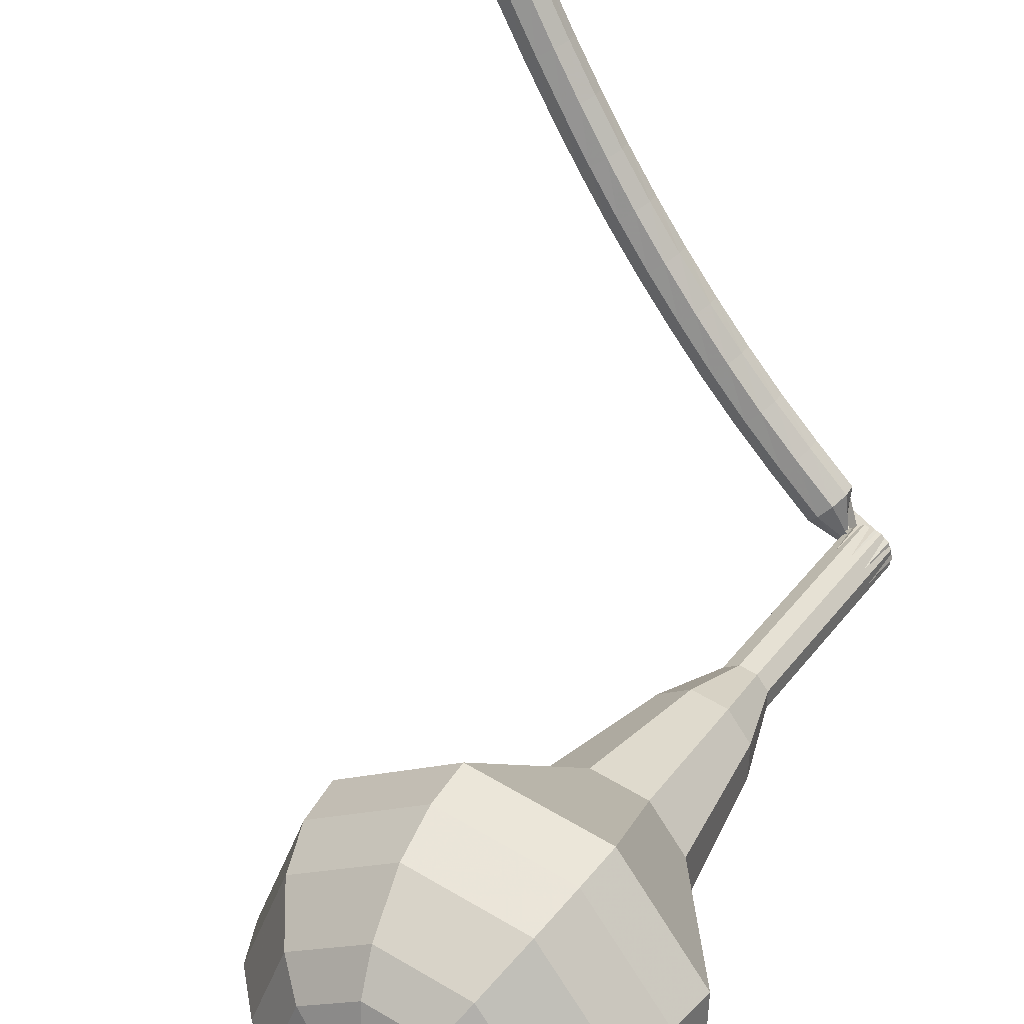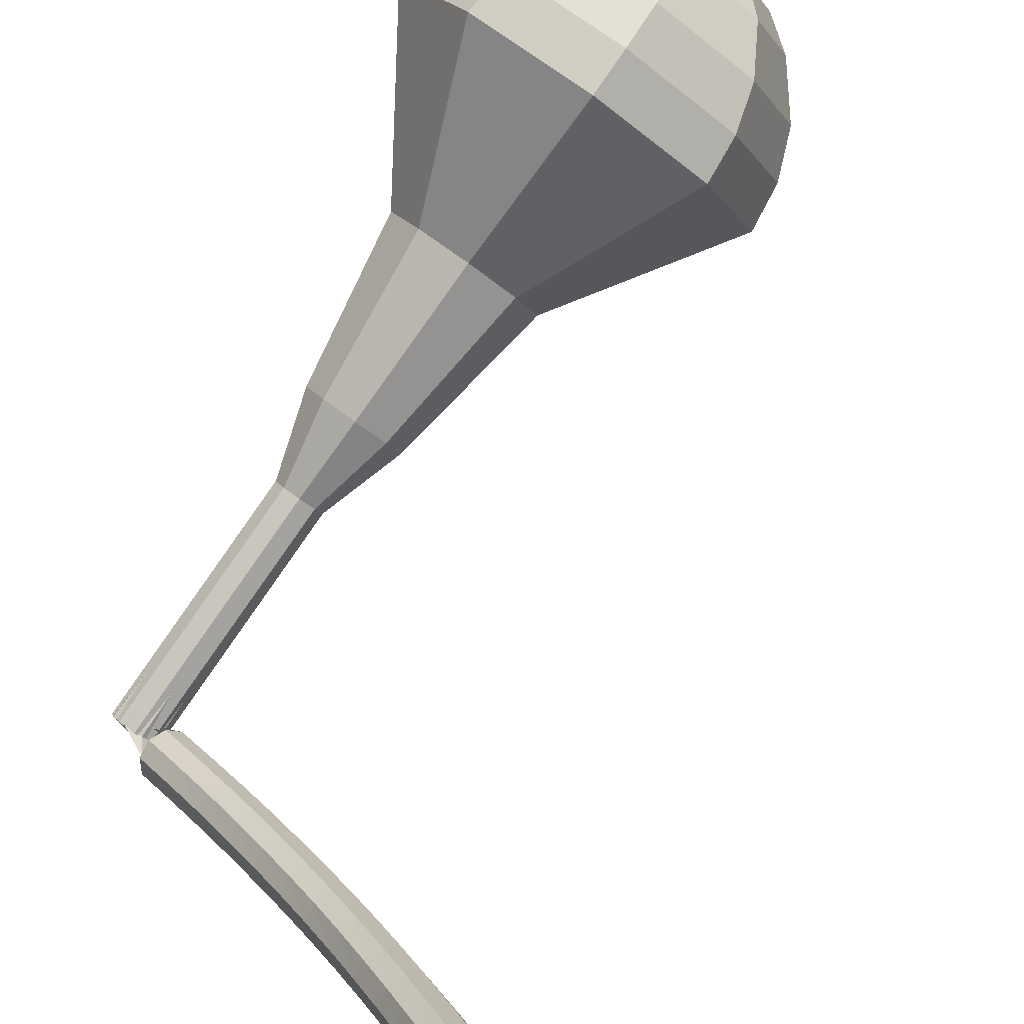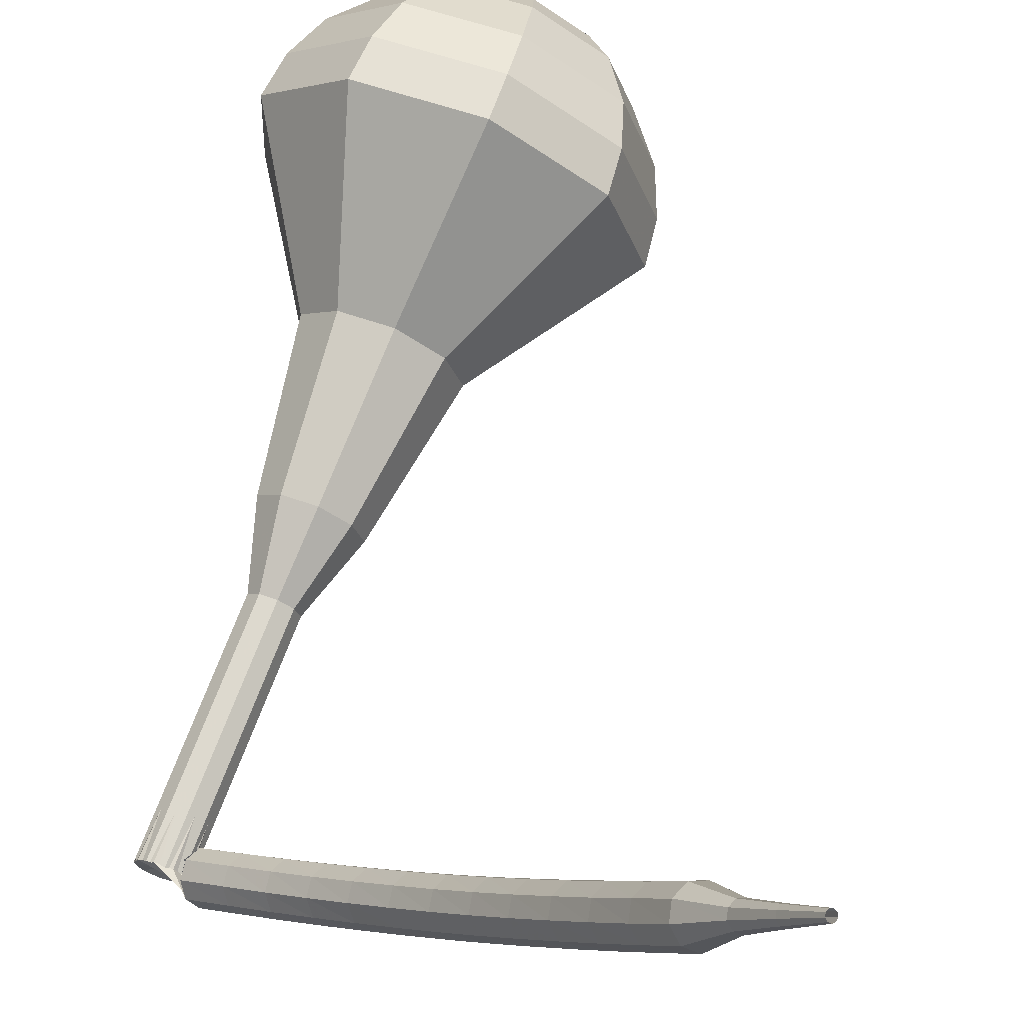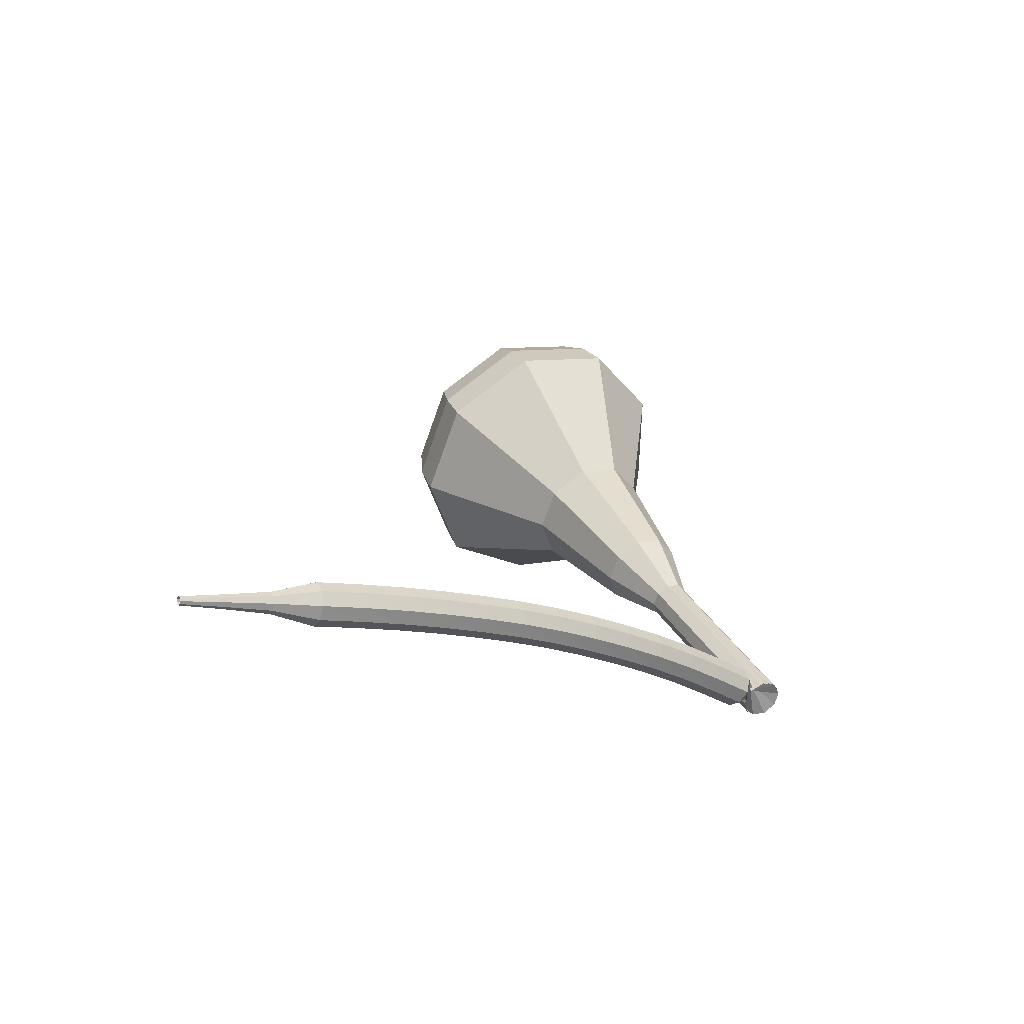
<metadata>
{"format":"obj","ext":"obj","renderer":"f3d","projection":"perspective","resolution":1024,"background":"white","views":[{"elev":59.1,"azim":19.6,"up":"+Y"},{"elev":63.4,"azim":-154.6,"up":"+Y"},{"elev":47.1,"azim":-170.6,"up":"+Y"},{"elev":-62.0,"azim":-71.2,"up":"+Z"}]}
</metadata>
<code>
g tube1
v 221.2 108.5 159.1
v 218.8 110.5 157.7
v 215.4 110.4 156.9
v 212.8 108.3 157.2
v 212 105.2 158.3
v 213.5 102.5 159.8
v 216.5 101.6 160.9
v 219.7 102.7 161.2
v 221.5 105.5 160.5
v 221.2 108.5 159.1
v 219.8 108.3 159.9
v 218 109.7 158.9
v 215.6 109.6 158.4
v 213.7 108.1 158.5
v 213.1 105.8 159.4
v 214.2 103.9 160.5
v 216.4 103.1 161.3
v 218.7 104 161.5
v 220.1 106 160.9
v 219.8 108.3 159.9
v 216.4 106.9 160.8
v 216.4 106.9 160.8
v 216.4 106.9 160.8
v 216.4 106.9 160.8
v 216.4 106.9 160.8
v 216.4 106.9 160.8
v 216.4 106.9 160.8
v 216.4 106.9 160.8
v 216.4 106.9 160.8
v 216.4 106.9 160.8
v 222.6 93.61 130.4
v 222.6 94.24 130.1
v 223 94.78 130
v 223.6 94.96 130
v 224.2 94.7 130.2
v 224.5 94.13 130.5
v 224.3 93.51 130.7
v 223.7 93.13 130.7
v 223.1 93.16 130.6
v 222.6 93.61 130.4
v 222.4 95.92 129.6
v 222.5 95.6 129
v 222.2 95.03 128.7
v 221.8 94.49 128.8
v 221.4 94.22 129.3
v 221.2 94.35 129.9
v 221.3 94.82 130.4
v 221.6 95.42 130.5
v 222.1 95.85 130.2
v 222.4 95.92 129.6
v 220.7 96.98 128.8
v 220.8 96.65 128.2
v 220.6 96.09 127.9
v 220.2 95.55 128
v 219.8 95.29 128.5
v 219.6 95.43 129.1
v 219.6 95.9 129.6
v 220 96.49 129.7
v 220.4 96.91 129.4
v 220.7 96.98 128.8
v 219.1 98.06 128
v 219.2 97.73 127.4
v 219 97.17 127.1
v 218.5 96.64 127.2
v 218.1 96.4 127.7
v 217.9 96.54 128.4
v 218 97.02 128.8
v 218.3 97.59 129
v 218.8 98.01 128.6
v 219.1 98.06 128
v 217.6 99.19 127.2
v 217.6 98.85 126.6
v 217.4 98.3 126.3
v 216.9 97.79 126.4
v 216.5 97.57 126.9
v 216.3 97.73 127.6
v 216.4 98.2 128
v 216.8 98.76 128.1
v 217.2 99.15 127.8
v 217.6 99.19 127.2
v 216.1 100.4 126.4
v 216.1 100 125.8
v 215.9 99.49 125.5
v 215.4 99 125.6
v 215 98.79 126.1
v 214.7 98.96 126.7
v 214.9 99.43 127.2
v 215.3 99.98 127.3
v 215.7 100.4 127
v 216.1 100.4 126.4
v 214.6 101.6 125.6
v 214.7 101.3 125
v 214.4 100.7 124.7
v 213.9 100.3 124.8
v 213.4 100.1 125.3
v 213.2 100.2 125.9
v 213.4 100.7 126.4
v 213.8 101.2 126.5
v 214.3 101.6 126.2
v 214.6 101.6 125.6
v 213.2 102.9 124.7
v 213.2 102.5 124.1
v 212.9 102 123.8
v 212.4 101.5 123.9
v 212 101.4 124.4
v 211.8 101.6 125
v 211.9 102 125.5
v 212.3 102.6 125.6
v 212.8 102.9 125.3
v 213.2 102.9 124.7
v 211.8 104.2 123.8
v 211.9 103.8 123.3
v 211.5 103.3 122.9
v 211 102.9 123.1
v 210.6 102.7 123.5
v 210.4 102.9 124.2
v 210.5 103.4 124.6
v 211 103.9 124.7
v 211.5 104.2 124.4
v 211.8 104.2 123.8
v 210.5 105.6 123
v 210.5 105.2 122.4
v 210.2 104.7 122.1
v 209.7 104.3 122.2
v 209.2 104.1 122.6
v 209 104.3 123.3
v 209.2 104.8 123.7
v 209.6 105.3 123.8
v 210.2 105.6 123.5
v 210.5 105.6 123
v 209.3 107 122.1
v 209.3 106.6 121.5
v 208.9 106.1 121.2
v 208.4 105.7 121.3
v 207.9 105.6 121.7
v 207.7 105.8 122.4
v 207.9 106.2 122.8
v 208.4 106.7 122.9
v 208.9 107 122.6
v 209.3 107 122.1
v 208 108.4 121.1
v 208 108 120.6
v 207.7 107.5 120.3
v 207.1 107.1 120.4
v 206.6 107 120.8
v 206.4 107.3 121.5
v 206.6 107.7 121.9
v 207.1 108.2 122
v 207.7 108.5 121.7
v 208 108.4 121.1
v 206.8 109.9 120.2
v 206.8 109.5 119.7
v 206.4 109 119.3
v 205.9 108.6 119.5
v 205.4 108.5 119.9
v 205.2 108.8 120.5
v 205.4 109.2 121
v 205.9 109.7 121.1
v 206.5 109.9 120.8
v 206.8 109.9 120.2
v 205.6 111.3 119.3
v 205.6 111 118.7
v 205.2 110.5 118.4
v 204.7 110.1 118.5
v 204.2 110 119
v 204 110.3 119.6
v 204.2 110.7 120.1
v 204.7 111.2 120.2
v 205.3 111.4 119.9
v 205.6 111.3 119.3
v 204.1 112.5 118.4
v 204.1 112.4 118.1
v 203.9 112.1 118
v 203.6 111.9 118
v 203.4 111.9 118.2
v 203.3 112 118.5
v 203.4 112.2 118.8
v 203.6 112.5 118.8
v 203.9 112.6 118.7
v 204.1 112.5 118.4
v 202.8 114 117.5
v 202.8 113.8 117.3
v 202.7 113.7 117.2
v 202.5 113.6 117.2
v 202.3 113.5 117.4
v 202.3 113.6 117.6
v 202.3 113.8 117.7
v 202.5 113.9 117.8
v 202.7 114 117.7
v 202.8 114 117.5
v 201.5 115.4 116.5
v 201.5 115.3 116.4
v 201.5 115.2 116.4
v 201.4 115.2 116.4
v 201.3 115.2 116.5
v 201.2 115.2 116.6
v 201.3 115.3 116.7
v 201.4 115.4 116.7
v 201.5 115.4 116.7
v 201.5 115.4 116.5
f 1 2 12
f 12 11 1
f 2 3 13
f 13 12 2
f 3 4 14
f 14 13 3
f 4 5 15
f 15 14 4
f 5 6 16
f 16 15 5
f 6 7 17
f 17 16 6
f 7 8 18
f 18 17 7
f 8 9 19
f 19 18 8
f 9 10 20
f 20 19 9
f 11 12 22
f 22 21 11
f 12 13 23
f 23 22 12
f 13 14 24
f 24 23 13
f 14 15 25
f 25 24 14
f 15 16 26
f 26 25 15
f 16 17 27
f 27 26 16
f 17 18 28
f 28 27 17
f 18 19 29
f 29 28 18
f 19 20 30
f 30 29 19
f 21 22 32
f 32 31 21
f 22 23 33
f 33 32 22
f 23 24 34
f 34 33 23
f 24 25 35
f 35 34 24
f 25 26 36
f 36 35 25
f 26 27 37
f 37 36 26
f 27 28 38
f 38 37 27
f 28 29 39
f 39 38 28
f 29 30 40
f 40 39 29
f 31 32 42
f 42 41 31
f 32 33 43
f 43 42 32
f 33 34 44
f 44 43 33
f 34 35 45
f 45 44 34
f 35 36 46
f 46 45 35
f 36 37 47
f 47 46 36
f 37 38 48
f 48 47 37
f 38 39 49
f 49 48 38
f 39 40 50
f 50 49 39
f 41 42 52
f 52 51 41
f 42 43 53
f 53 52 42
f 43 44 54
f 54 53 43
f 44 45 55
f 55 54 44
f 45 46 56
f 56 55 45
f 46 47 57
f 57 56 46
f 47 48 58
f 58 57 47
f 48 49 59
f 59 58 48
f 49 50 60
f 60 59 49
f 51 52 62
f 62 61 51
f 52 53 63
f 63 62 52
f 53 54 64
f 64 63 53
f 54 55 65
f 65 64 54
f 55 56 66
f 66 65 55
f 56 57 67
f 67 66 56
f 57 58 68
f 68 67 57
f 58 59 69
f 69 68 58
f 59 60 70
f 70 69 59
f 61 62 72
f 72 71 61
f 62 63 73
f 73 72 62
f 63 64 74
f 74 73 63
f 64 65 75
f 75 74 64
f 65 66 76
f 76 75 65
f 66 67 77
f 77 76 66
f 67 68 78
f 78 77 67
f 68 69 79
f 79 78 68
f 69 70 80
f 80 79 69
f 71 72 82
f 82 81 71
f 72 73 83
f 83 82 72
f 73 74 84
f 84 83 73
f 74 75 85
f 85 84 74
f 75 76 86
f 86 85 75
f 76 77 87
f 87 86 76
f 77 78 88
f 88 87 77
f 78 79 89
f 89 88 78
f 79 80 90
f 90 89 79
f 81 82 92
f 92 91 81
f 82 83 93
f 93 92 82
f 83 84 94
f 94 93 83
f 84 85 95
f 95 94 84
f 85 86 96
f 96 95 85
f 86 87 97
f 97 96 86
f 87 88 98
f 98 97 87
f 88 89 99
f 99 98 88
f 89 90 100
f 100 99 89
f 91 92 102
f 102 101 91
f 92 93 103
f 103 102 92
f 93 94 104
f 104 103 93
f 94 95 105
f 105 104 94
f 95 96 106
f 106 105 95
f 96 97 107
f 107 106 96
f 97 98 108
f 108 107 97
f 98 99 109
f 109 108 98
f 99 100 110
f 110 109 99
f 101 102 112
f 112 111 101
f 102 103 113
f 113 112 102
f 103 104 114
f 114 113 103
f 104 105 115
f 115 114 104
f 105 106 116
f 116 115 105
f 106 107 117
f 117 116 106
f 107 108 118
f 118 117 107
f 108 109 119
f 119 118 108
f 109 110 120
f 120 119 109
f 111 112 122
f 122 121 111
f 112 113 123
f 123 122 112
f 113 114 124
f 124 123 113
f 114 115 125
f 125 124 114
f 115 116 126
f 126 125 115
f 116 117 127
f 127 126 116
f 117 118 128
f 128 127 117
f 118 119 129
f 129 128 118
f 119 120 130
f 130 129 119
f 121 122 132
f 132 131 121
f 122 123 133
f 133 132 122
f 123 124 134
f 134 133 123
f 124 125 135
f 135 134 124
f 125 126 136
f 136 135 125
f 126 127 137
f 137 136 126
f 127 128 138
f 138 137 127
f 128 129 139
f 139 138 128
f 129 130 140
f 140 139 129
f 131 132 142
f 142 141 131
f 132 133 143
f 143 142 132
f 133 134 144
f 144 143 133
f 134 135 145
f 145 144 134
f 135 136 146
f 146 145 135
f 136 137 147
f 147 146 136
f 137 138 148
f 148 147 137
f 138 139 149
f 149 148 138
f 139 140 150
f 150 149 139
f 141 142 152
f 152 151 141
f 142 143 153
f 153 152 142
f 143 144 154
f 154 153 143
f 144 145 155
f 155 154 144
f 145 146 156
f 156 155 145
f 146 147 157
f 157 156 146
f 147 148 158
f 158 157 147
f 148 149 159
f 159 158 148
f 149 150 160
f 160 159 149
f 151 152 162
f 162 161 151
f 152 153 163
f 163 162 152
f 153 154 164
f 164 163 153
f 154 155 165
f 165 164 154
f 155 156 166
f 166 165 155
f 156 157 167
f 167 166 156
f 157 158 168
f 168 167 157
f 158 159 169
f 169 168 158
f 159 160 170
f 170 169 159
f 161 162 172
f 172 171 161
f 162 163 173
f 173 172 162
f 163 164 174
f 174 173 163
f 164 165 175
f 175 174 164
f 165 166 176
f 176 175 165
f 166 167 177
f 177 176 166
f 167 168 178
f 178 177 167
f 168 169 179
f 179 178 168
f 169 170 180
f 180 179 169
f 171 172 182
f 182 181 171
f 172 173 183
f 183 182 172
f 173 174 184
f 184 183 173
f 174 175 185
f 185 184 174
f 175 176 186
f 186 185 175
f 176 177 187
f 187 186 176
f 177 178 188
f 188 187 177
f 178 179 189
f 189 188 178
f 179 180 190
f 190 189 179
f 181 182 192
f 192 191 181
f 182 183 193
f 193 192 182
f 183 184 194
f 194 193 183
f 184 185 195
f 195 194 184
f 185 186 196
f 196 195 185
f 186 187 197
f 197 196 186
f 187 188 198
f 198 197 187
f 188 189 199
f 199 198 188
f 189 190 200
f 200 199 189
v 224.4 94.51 130.4
v 223.9 94.9 130.1
v 223.2 94.88 129.9
v 222.7 94.46 130
v 222.5 93.84 130.2
v 222.8 93.3 130.5
v 223.5 93.1 130.7
v 224.1 93.33 130.8
v 224.5 93.89 130.6
v 224.4 94.51 130.4
v 223.7 95.75 133.3
v 223.2 96.15 133
v 222.6 96.13 132.9
v 222 95.71 132.9
v 221.9 95.09 133.2
v 222.2 94.55 133.5
v 222.8 94.35 133.7
v 223.4 94.58 133.7
v 223.8 95.14 133.6
v 223.7 95.75 133.3
v 223 97 136.3
v 222.5 97.4 136
v 221.9 97.38 135.8
v 221.3 96.96 135.9
v 221.2 96.33 136.1
v 221.5 95.79 136.4
v 222.1 95.59 136.6
v 222.7 95.83 136.7
v 223.1 96.38 136.6
v 223 97 136.3
v 222.3 98.25 139.2
v 221.8 98.64 138.9
v 221.2 98.63 138.8
v 220.6 98.21 138.9
v 220.5 97.58 139.1
v 220.8 97.04 139.4
v 221.4 96.84 139.6
v 222 97.07 139.7
v 222.4 97.63 139.5
v 222.3 98.25 139.2
v 222.5 100 142.2
v 221.6 100.8 141.6
v 220.2 100.8 141.3
v 219.1 99.91 141.4
v 218.8 98.64 141.9
v 219.4 97.54 142.5
v 220.6 97.13 142.9
v 221.9 97.61 143.1
v 222.7 98.74 142.7
v 222.5 100 142.2
v 222.1 103 148.1
v 220.6 104.2 147.2
v 218.5 104.2 146.8
v 216.8 102.9 146.9
v 216.3 100.9 147.6
v 217.3 99.24 148.6
v 219.2 98.62 149.3
v 221.2 99.34 149.4
v 222.4 101.1 149
v 222.1 103 148.1
v 224.6 107.6 154
v 220.9 110.6 151.9
v 215.9 110.5 150.8
v 211.9 107.3 151.2
v 210.7 102.6 152.9
v 213 98.57 155.1
v 217.6 97.07 156.8
v 222.4 98.81 157.2
v 225.1 103 156.1
v 224.6 107.6 154
v 224 108.2 155.7
v 220.4 111.1 153.7
v 215.6 111 152.6
v 211.7 107.9 153
v 210.6 103.4 154.6
v 212.7 99.45 156.8
v 217.2 98 158.4
v 221.8 99.69 158.8
v 224.5 103.7 157.7
v 224 108.2 155.7
v 222.9 108.6 157.4
v 219.7 111.1 155.6
v 215.4 111 154.6
v 211.9 108.3 154.9
v 210.9 104.2 156.4
v 212.8 100.7 158.3
v 216.8 99.42 159.8
v 221 100.9 160.2
v 223.4 104.5 159.2
v 222.9 108.6 157.4
v 221.2 108.5 159.1
v 218.8 110.5 157.7
v 215.4 110.4 156.9
v 212.8 108.3 157.2
v 212 105.2 158.3
v 213.5 102.5 159.8
v 216.5 101.6 160.9
v 219.7 102.7 161.2
v 221.5 105.5 160.5
v 221.2 108.5 159.1
v 219.8 108.3 159.9
v 218 109.7 158.9
v 215.6 109.6 158.4
v 213.7 108.1 158.5
v 213.1 105.8 159.4
v 214.2 103.9 160.5
v 216.4 103.1 161.3
v 218.7 104 161.5
v 220.1 106 160.9
v 219.8 108.3 159.9
v 216.4 106.9 160.8
v 216.4 106.9 160.8
v 216.4 106.9 160.8
v 216.4 106.9 160.8
v 216.4 106.9 160.8
v 216.4 106.9 160.8
v 216.4 106.9 160.8
v 216.4 106.9 160.8
v 216.4 106.9 160.8
v 216.4 106.9 160.8
f 201 202 212
f 212 211 201
f 202 203 213
f 213 212 202
f 203 204 214
f 214 213 203
f 204 205 215
f 215 214 204
f 205 206 216
f 216 215 205
f 206 207 217
f 217 216 206
f 207 208 218
f 218 217 207
f 208 209 219
f 219 218 208
f 209 210 220
f 220 219 209
f 211 212 222
f 222 221 211
f 212 213 223
f 223 222 212
f 213 214 224
f 224 223 213
f 214 215 225
f 225 224 214
f 215 216 226
f 226 225 215
f 216 217 227
f 227 226 216
f 217 218 228
f 228 227 217
f 218 219 229
f 229 228 218
f 219 220 230
f 230 229 219
f 221 222 232
f 232 231 221
f 222 223 233
f 233 232 222
f 223 224 234
f 234 233 223
f 224 225 235
f 235 234 224
f 225 226 236
f 236 235 225
f 226 227 237
f 237 236 226
f 227 228 238
f 238 237 227
f 228 229 239
f 239 238 228
f 229 230 240
f 240 239 229
f 231 232 242
f 242 241 231
f 232 233 243
f 243 242 232
f 233 234 244
f 244 243 233
f 234 235 245
f 245 244 234
f 235 236 246
f 246 245 235
f 236 237 247
f 247 246 236
f 237 238 248
f 248 247 237
f 238 239 249
f 249 248 238
f 239 240 250
f 250 249 239
f 241 242 252
f 252 251 241
f 242 243 253
f 253 252 242
f 243 244 254
f 254 253 243
f 244 245 255
f 255 254 244
f 245 246 256
f 256 255 245
f 246 247 257
f 257 256 246
f 247 248 258
f 258 257 247
f 248 249 259
f 259 258 248
f 249 250 260
f 260 259 249
f 251 252 262
f 262 261 251
f 252 253 263
f 263 262 252
f 253 254 264
f 264 263 253
f 254 255 265
f 265 264 254
f 255 256 266
f 266 265 255
f 256 257 267
f 267 266 256
f 257 258 268
f 268 267 257
f 258 259 269
f 269 268 258
f 259 260 270
f 270 269 259
f 261 262 272
f 272 271 261
f 262 263 273
f 273 272 262
f 263 264 274
f 274 273 263
f 264 265 275
f 275 274 264
f 265 266 276
f 276 275 265
f 266 267 277
f 277 276 266
f 267 268 278
f 278 277 267
f 268 269 279
f 279 278 268
f 269 270 280
f 280 279 269
f 271 272 282
f 282 281 271
f 272 273 283
f 283 282 272
f 273 274 284
f 284 283 273
f 274 275 285
f 285 284 274
f 275 276 286
f 286 285 275
f 276 277 287
f 287 286 276
f 277 278 288
f 288 287 277
f 278 279 289
f 289 288 278
f 279 280 290
f 290 289 279
f 281 282 292
f 292 291 281
f 282 283 293
f 293 292 282
f 283 284 294
f 294 293 283
f 284 285 295
f 295 294 284
f 285 286 296
f 296 295 285
f 286 287 297
f 297 296 286
f 287 288 298
f 298 297 287
f 288 289 299
f 299 298 288
f 289 290 300
f 300 299 289
f 291 292 302
f 302 301 291
f 292 293 303
f 303 302 292
f 293 294 304
f 304 303 293
f 294 295 305
f 305 304 294
f 295 296 306
f 306 305 295
f 296 297 307
f 307 306 296
f 297 298 308
f 308 307 297
f 298 299 309
f 309 308 298
f 299 300 310
f 310 309 299
f 301 302 312
f 312 311 301
f 302 303 313
f 313 312 302
f 303 304 314
f 314 313 303
f 304 305 315
f 315 314 304
f 305 306 316
f 316 315 305
f 306 307 317
f 317 316 306
f 307 308 318
f 318 317 307
f 308 309 319
f 319 318 308
f 309 310 320
f 320 319 309
g

</code>
